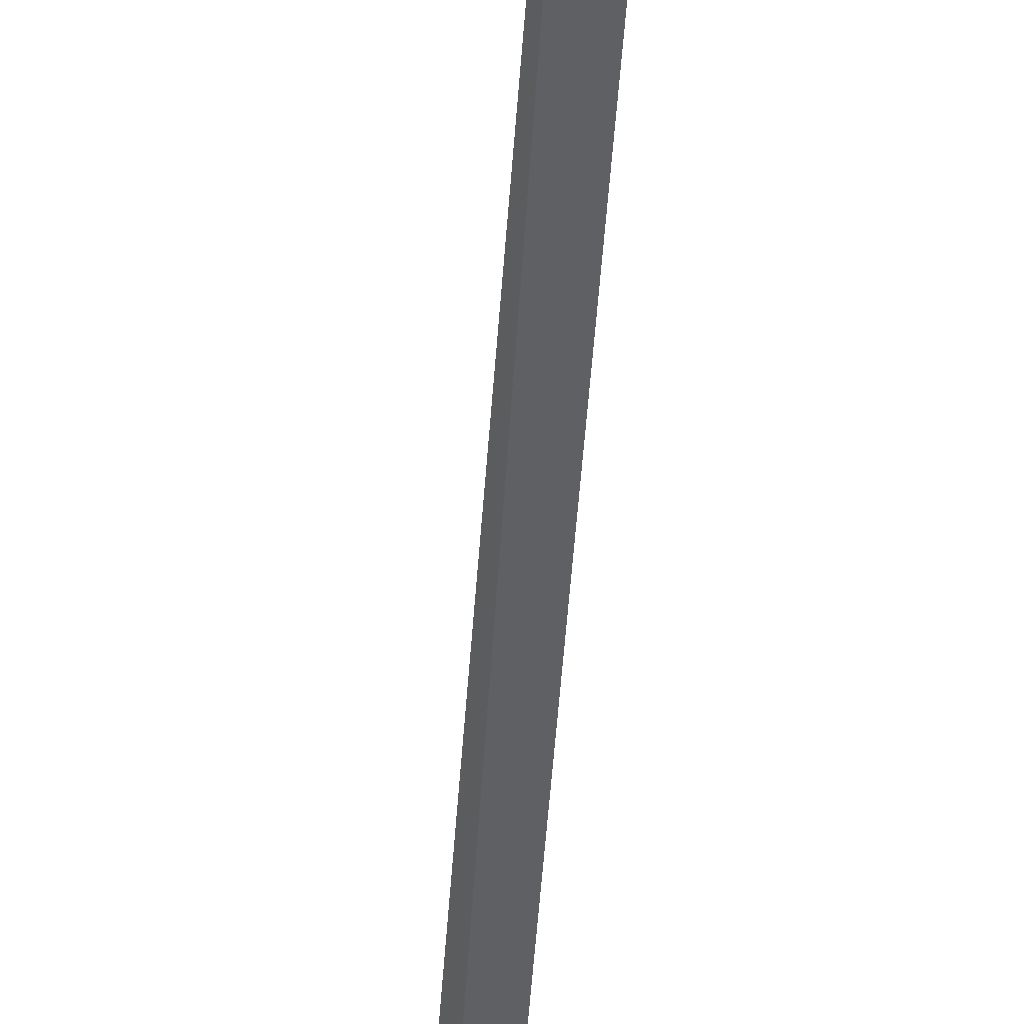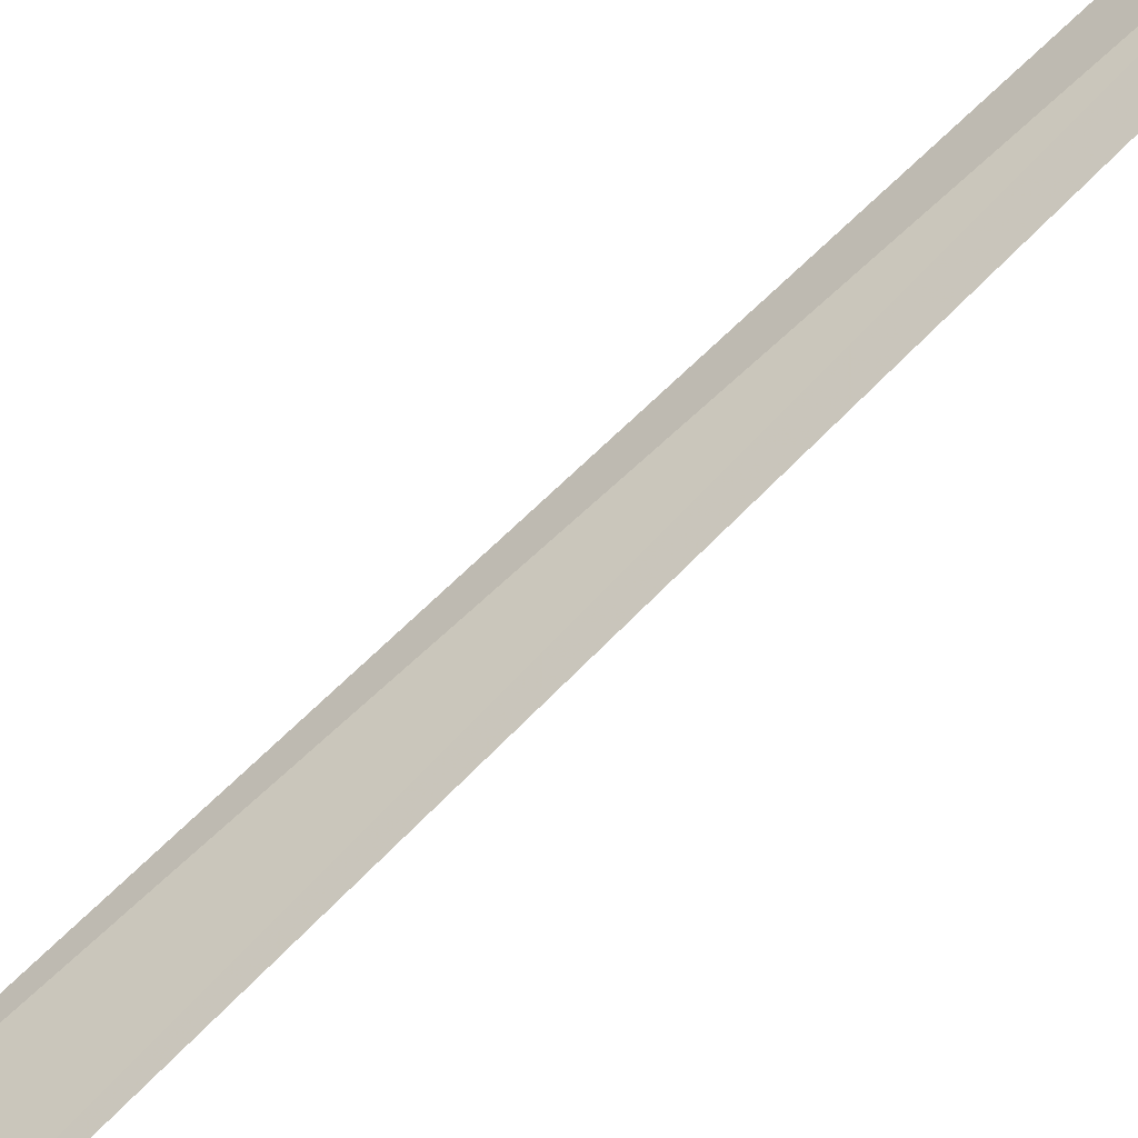
<metadata>
{"format":"obj","ext":"obj","renderer":"f3d","projection":"perspective","resolution":1024,"background":"white","views":[{"elev":-35.8,"azim":-8.4,"up":"+Y"},{"elev":17.9,"azim":10.8,"up":"+Y"}]}
</metadata>
<code>
v 17.81 16.77 4.634
v 17.61 16.85 7.074
v 17.83 16.75 4.646
v 17.58 16.88 7.068
v 17.8 16.78 4.626
v 17.83 16.73 4.496
f 1 2 4
f 1 4 5
f 1 6 3
f 1 5 6
f 1 3 2

</code>
